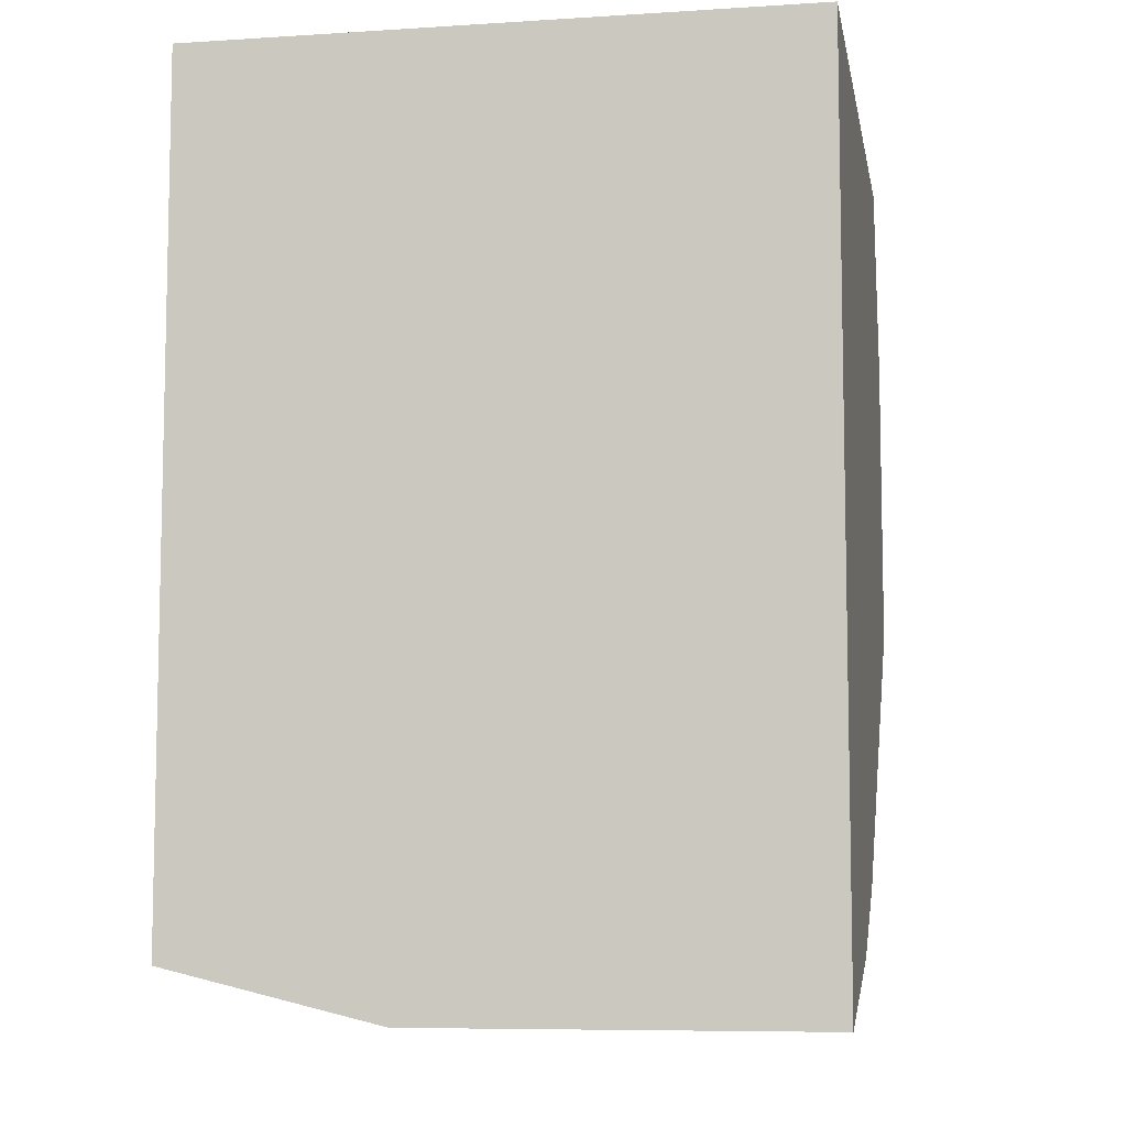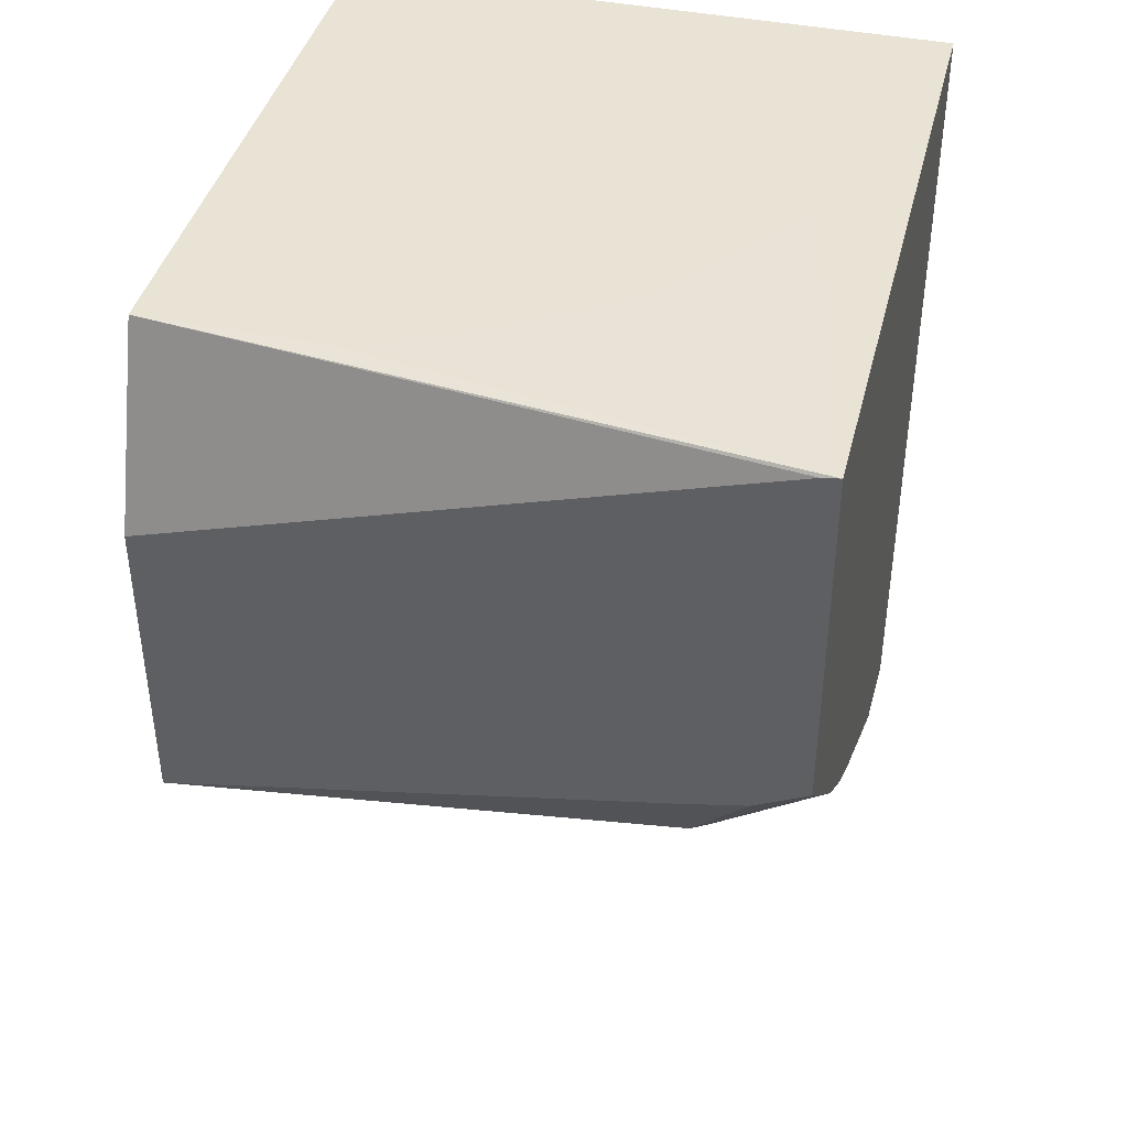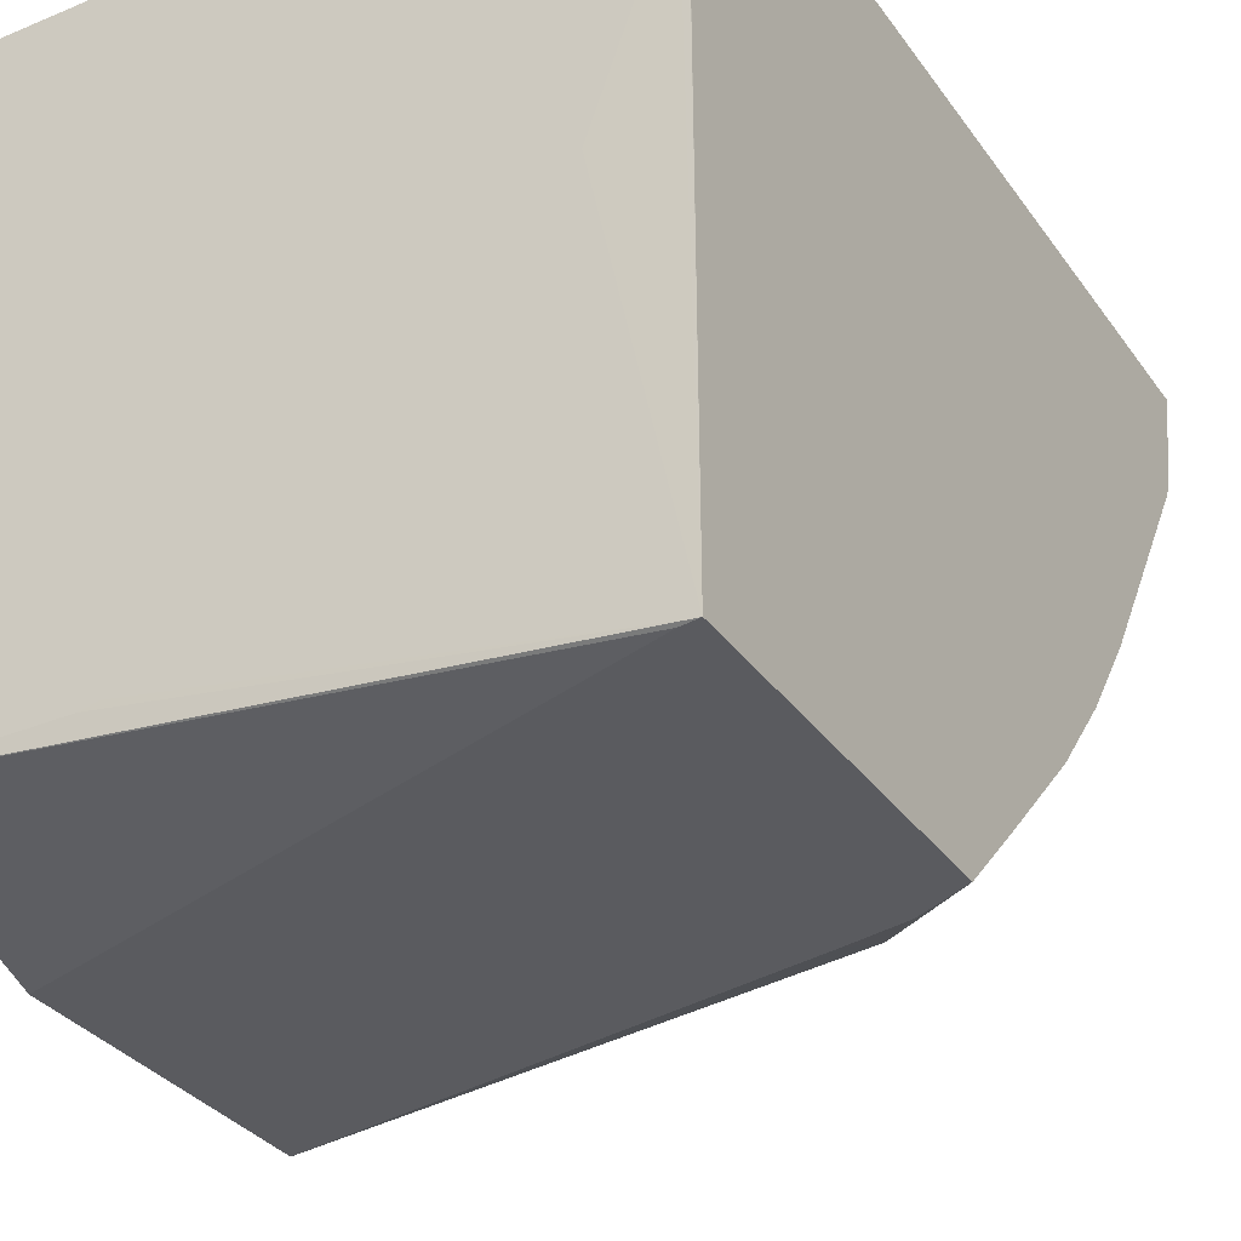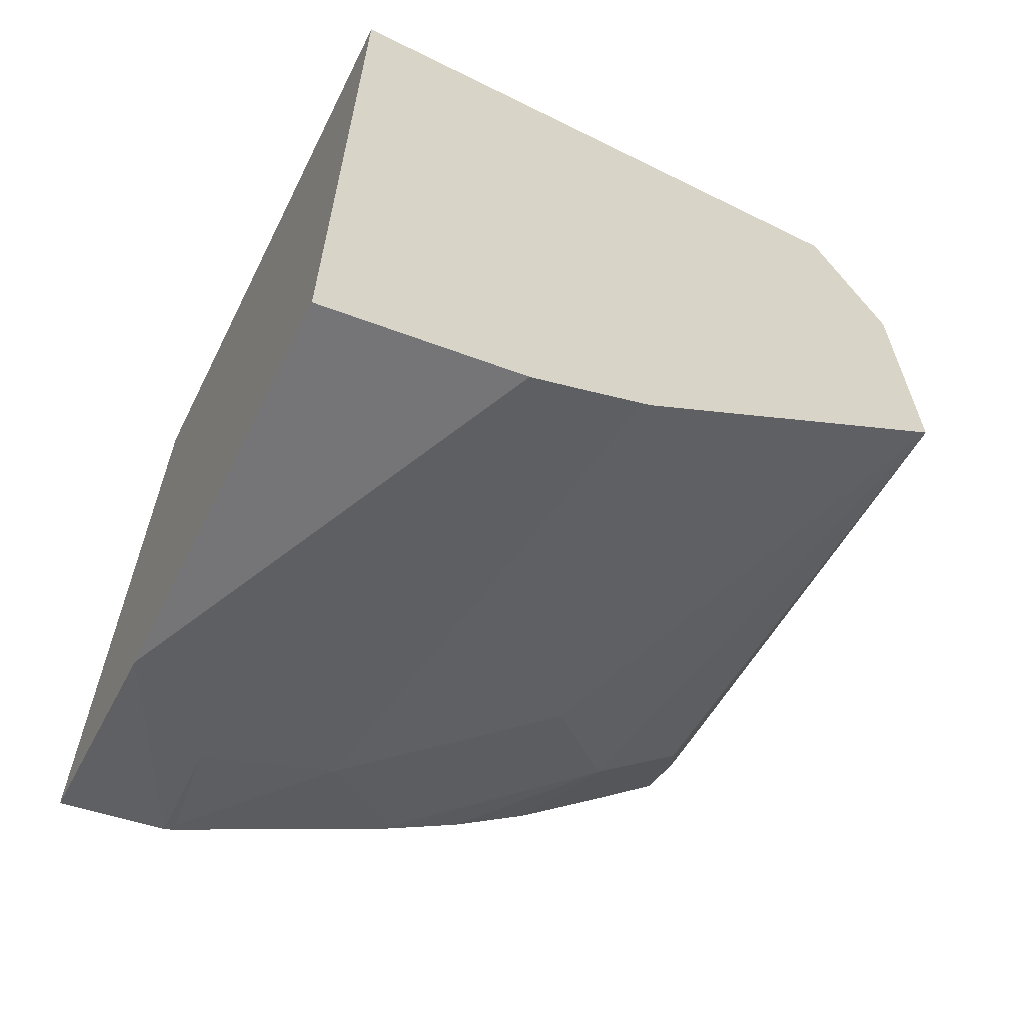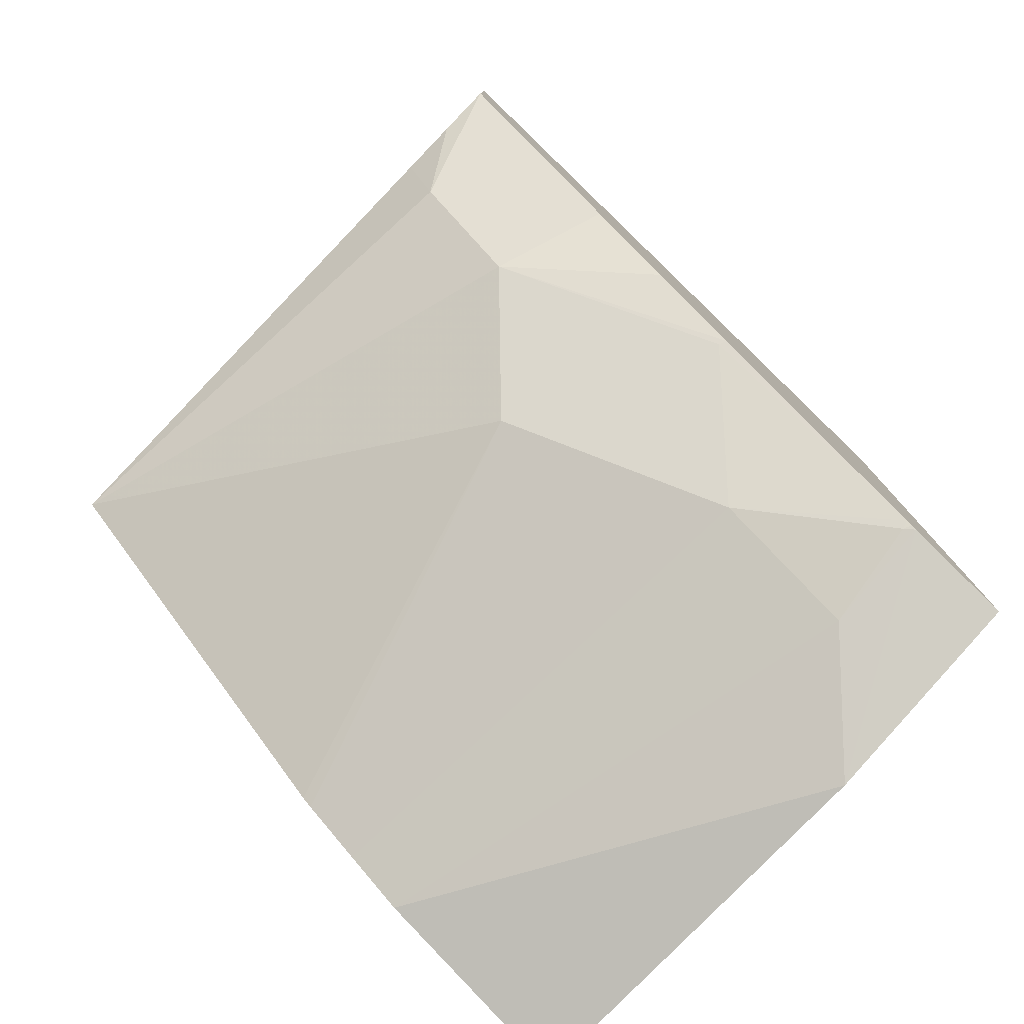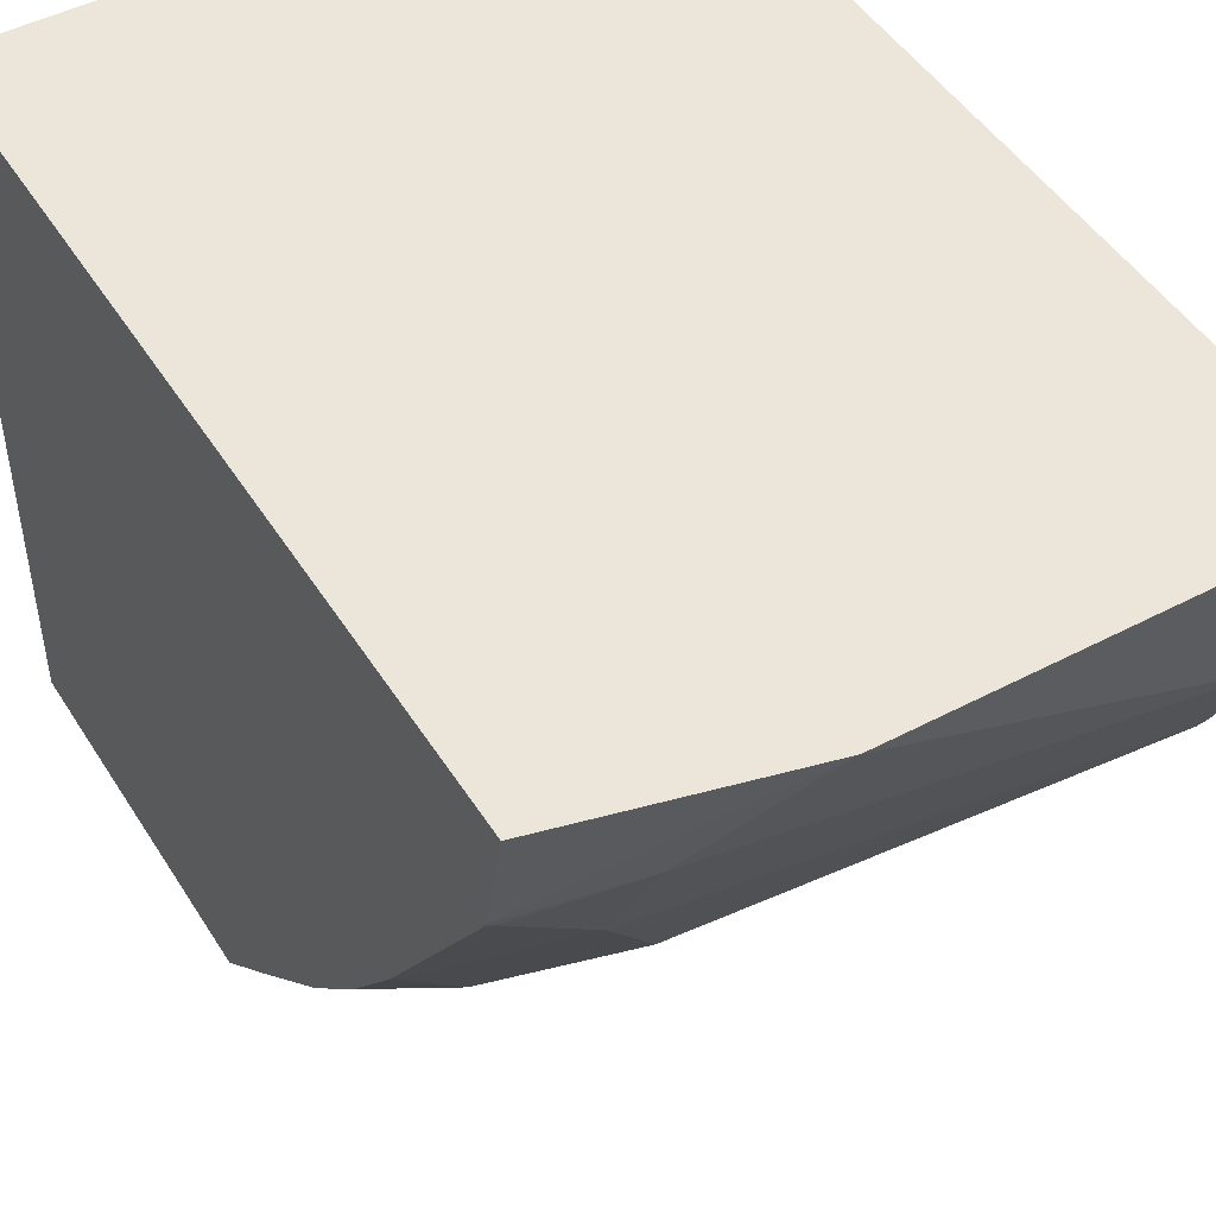
<metadata>
{"format":"obj","ext":"obj","renderer":"f3d","projection":"perspective","resolution":1024,"background":"white","views":[{"elev":-7.7,"azim":10.1,"up":"+Y"},{"elev":41.2,"azim":-166.1,"up":"+Y"},{"elev":-32.8,"azim":-150.2,"up":"+Z"},{"elev":-63.0,"azim":63.4,"up":"+Y"},{"elev":-78.8,"azim":-133.9,"up":"+Y"},{"elev":47.6,"azim":-30.7,"up":"+Z"}]}
</metadata>
<code>
v -0.155 -0.3681 -0.5041
v -0.005704 -0.3681 -0.5041
v -0.2355 -0.3488 -0.5041
v -0.2355 -0.3399 -0.5442
v -0.1938 -0.3488 -0.5426
v -0.005704 -0.3474 -0.5821
v -0.005704 -0.03313 -0.5041
v -0.2355 -0.2898 -0.5041
v -0.2326 -0.3391 -0.5475
v -0.2355 -0.3389 -0.5461
v -0.005704 -0.3364 -0.6042
v -0.1938 -0.323 -0.5943
v -0.005704 -0.03313 -0.7364
v -0.2354 -0.03313 -0.5041
v -0.2355 -0.03418 -0.762
v -0.2355 -0.3377 -0.5482
v -0.005704 -0.3249 -0.6264
v -0.2326 -0.2842 -0.6331
v -0.1938 -0.2454 -0.7106
v -0.155 -0.2842 -0.6718
v -0.2289 -0.03516 -0.762
v -0.0719 -0.03313 -0.7364
v -0.005704 -0.1034 -0.762
v -0.2354 -0.03313 -0.5398
v -0.2326 -0.03313 -0.5492
v -0.2062 -0.03313 -0.6237
v -0.1613 -0.03313 -0.6851
v -0.1266 -0.03313 -0.7101
v -0.1226 -0.03313 -0.7124
v -0.1003 -0.03313 -0.724
v -0.07822 -0.03313 -0.735
v -0.2355 -0.1668 -0.762
v -0.2355 -0.284 -0.6317
v -0.005704 -0.3225 -0.6305
v -0.2355 -0.2335 -0.6957
v -0.2355 -0.1948 -0.7345
v -0.1938 -0.2067 -0.7493
v -0.005704 -0.2184 -0.762
v -0.2355 -0.2601 -0.6645
v -0.2155 -0.1768 -0.762
v -0.1938 -0.1814 -0.762
f 15 28 29
f 14 24 15
f 15 26 27
f 15 25 26
f 15 24 25
f 15 29 30
f 15 27 28
f 12 19 20
f 13 15 22
f 13 21 15
f 12 20 17
f 12 18 19
f 12 16 18
f 15 30 31
f 11 12 17
f 9 16 12
f 13 23 21
f 15 31 22
f 19 36 37
f 15 23 38
f 37 41 38
f 9 10 16
f 37 40 41
f 32 37 36
f 32 40 37
f 20 38 34
f 19 39 35
f 19 33 39
f 19 38 20
f 19 37 38
f 19 35 36
f 18 33 19
f 17 20 34
f 16 33 18
f 15 40 32
f 15 41 40
f 15 38 41
f 15 21 23
f 8 14 15
f 7 28 27
f 7 25 24
f 3 8 15
f 2 13 7
f 2 23 13
f 2 38 23
f 2 34 38
f 2 17 34
f 2 6 11
f 3 15 32
f 1 6 2
f 1 4 5
f 1 3 4
f 1 8 3
f 1 14 8
f 1 7 14
f 1 2 7
f 7 24 14
f 1 5 6
f 3 32 36
f 2 11 17
f 3 35 39
f 3 36 35
f 7 27 26
f 7 29 28
f 7 30 29
f 7 31 30
f 7 22 31
f 7 13 22
f 5 12 11
f 7 26 25
f 5 11 6
f 4 10 9
f 4 9 5
f 3 10 4
f 3 16 10
f 3 33 16
f 3 39 33
f 5 9 12

</code>
